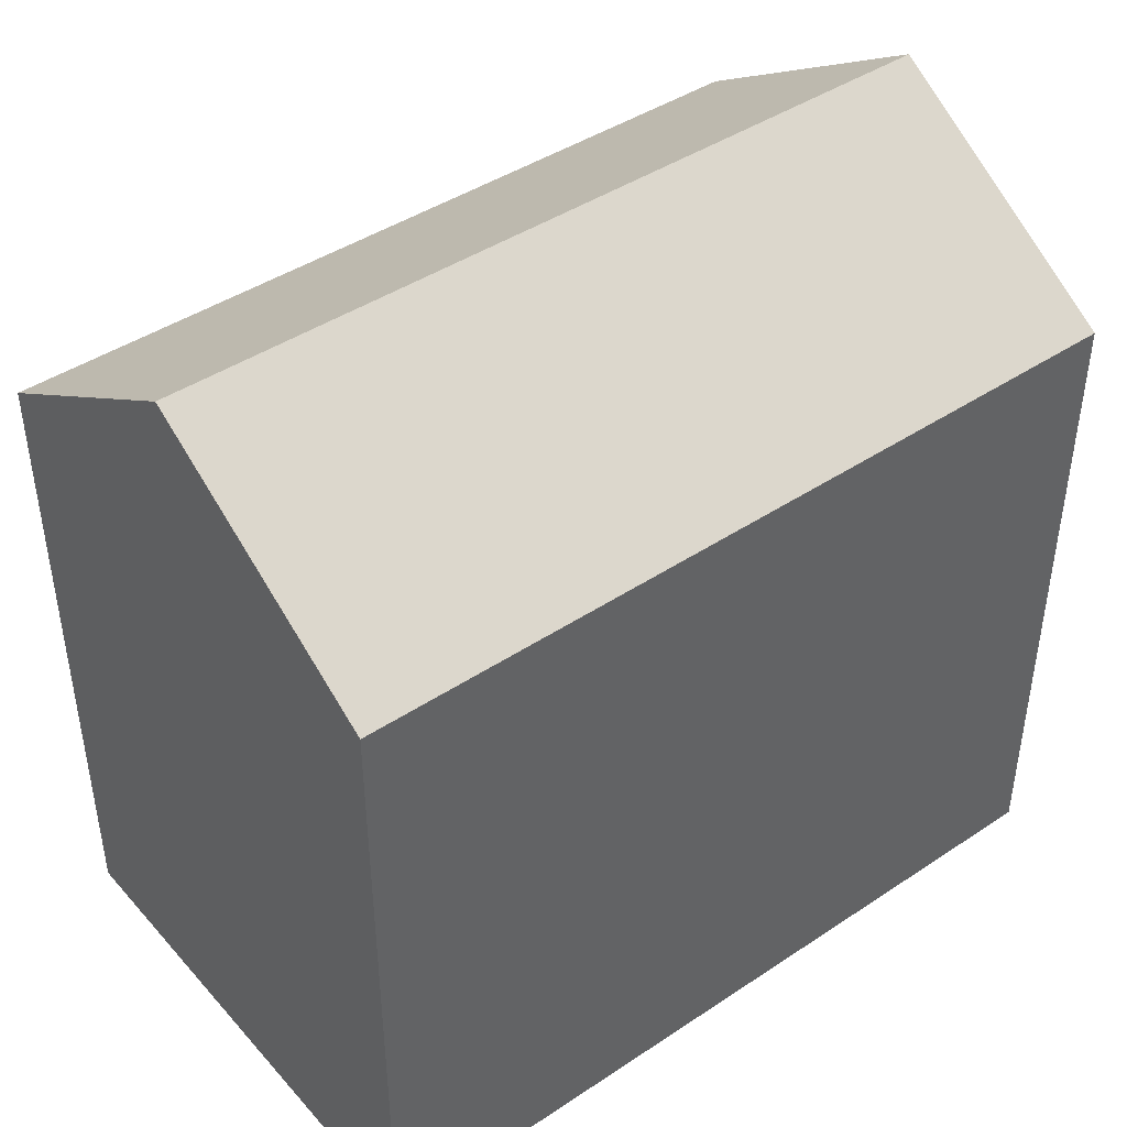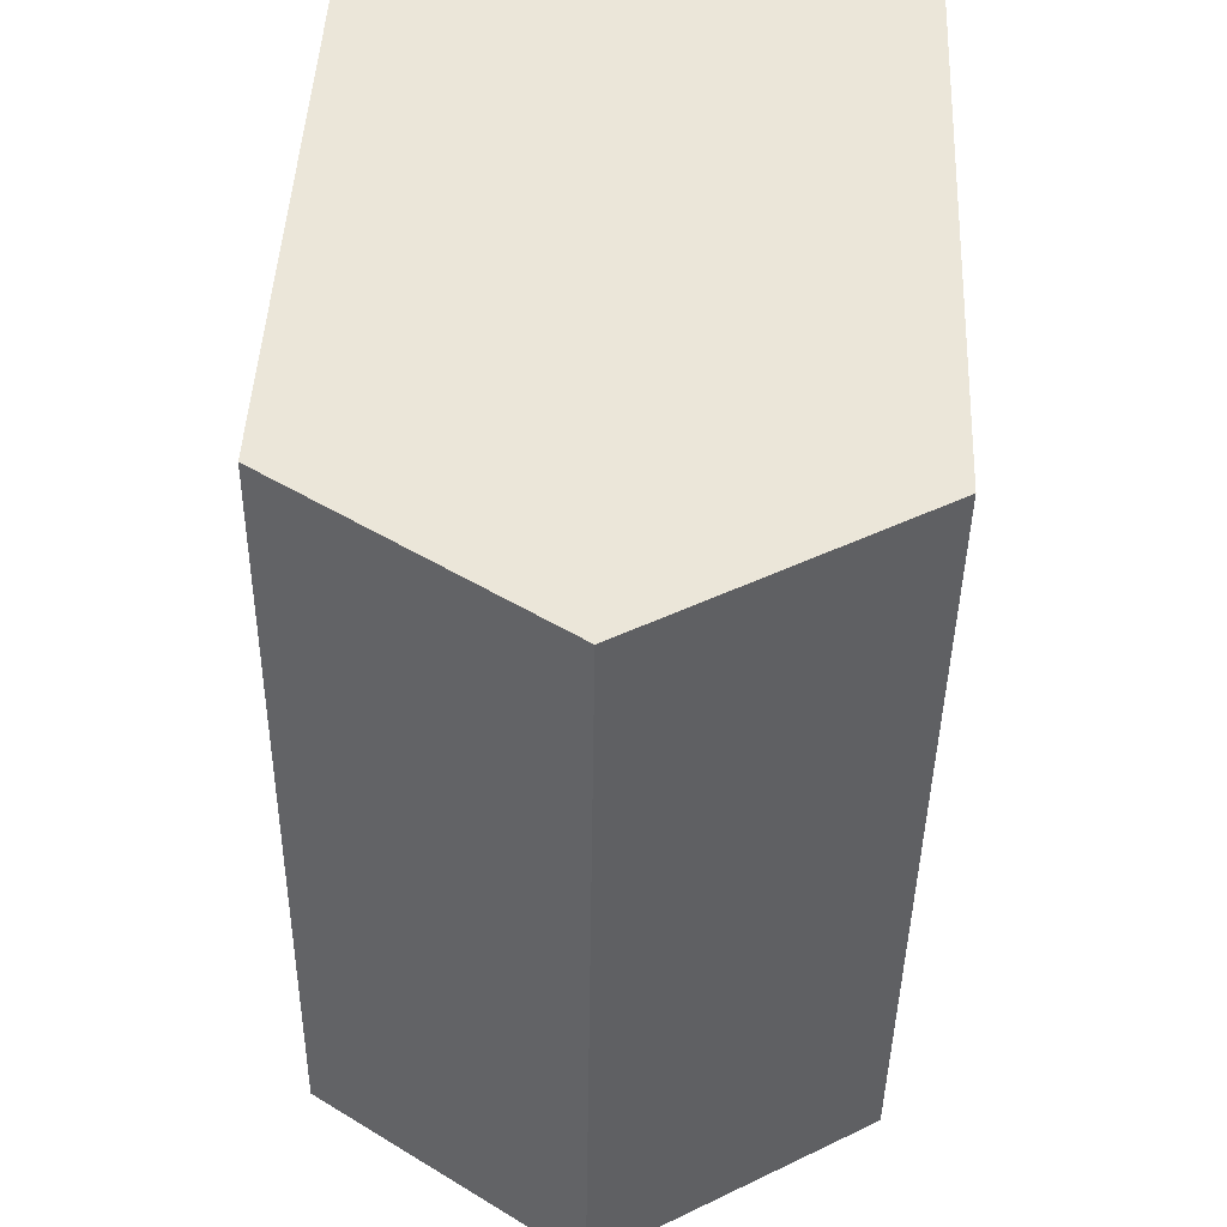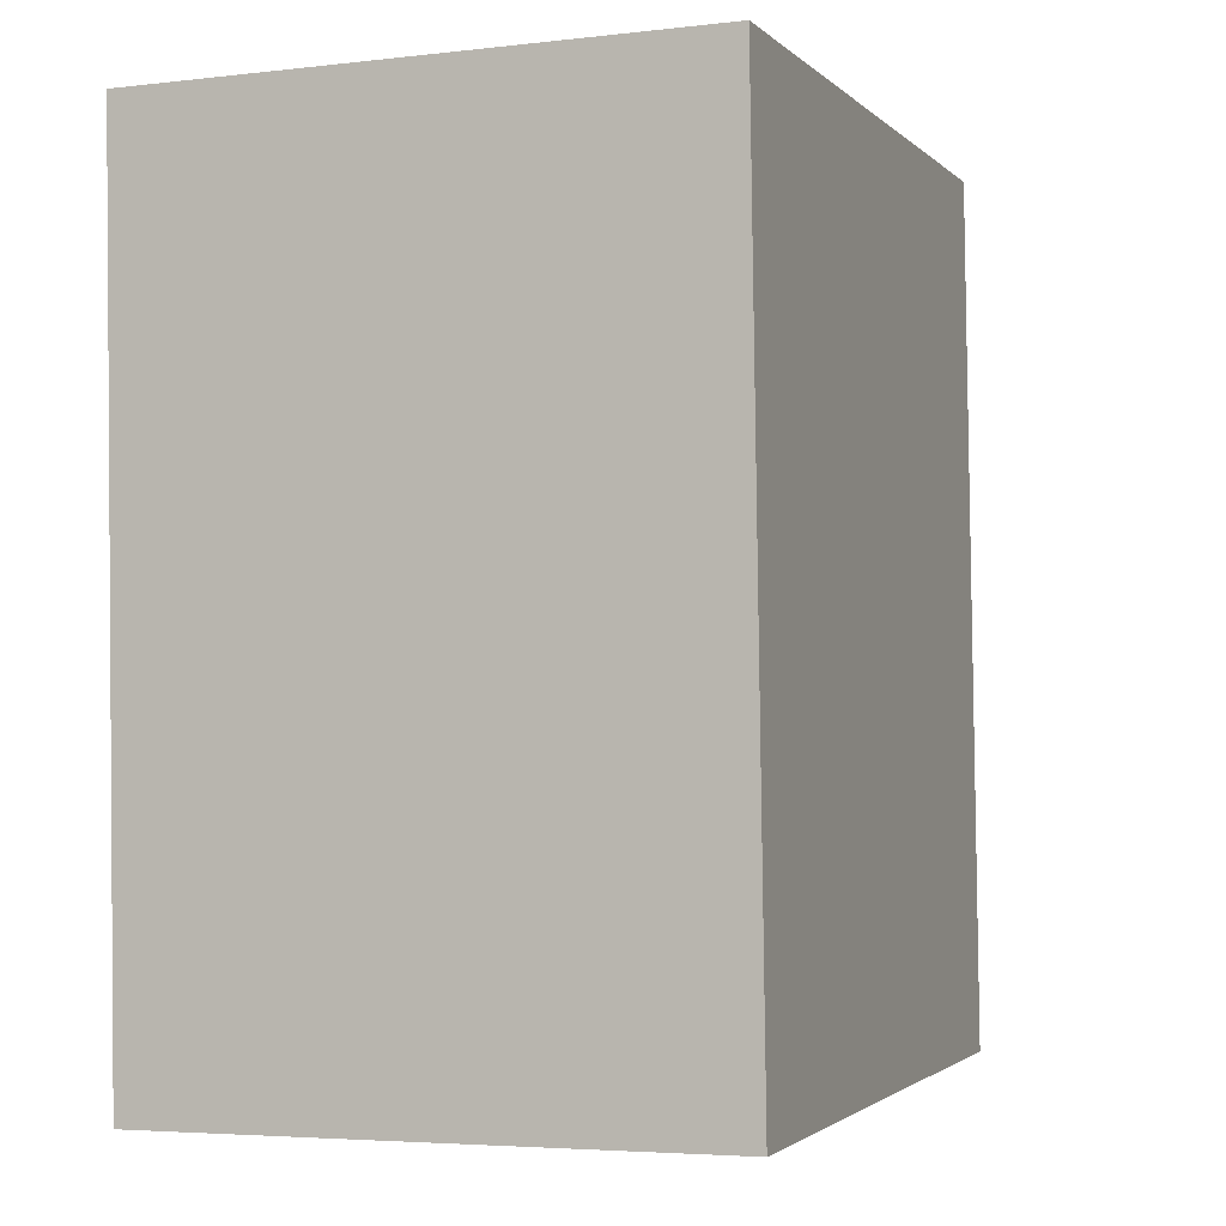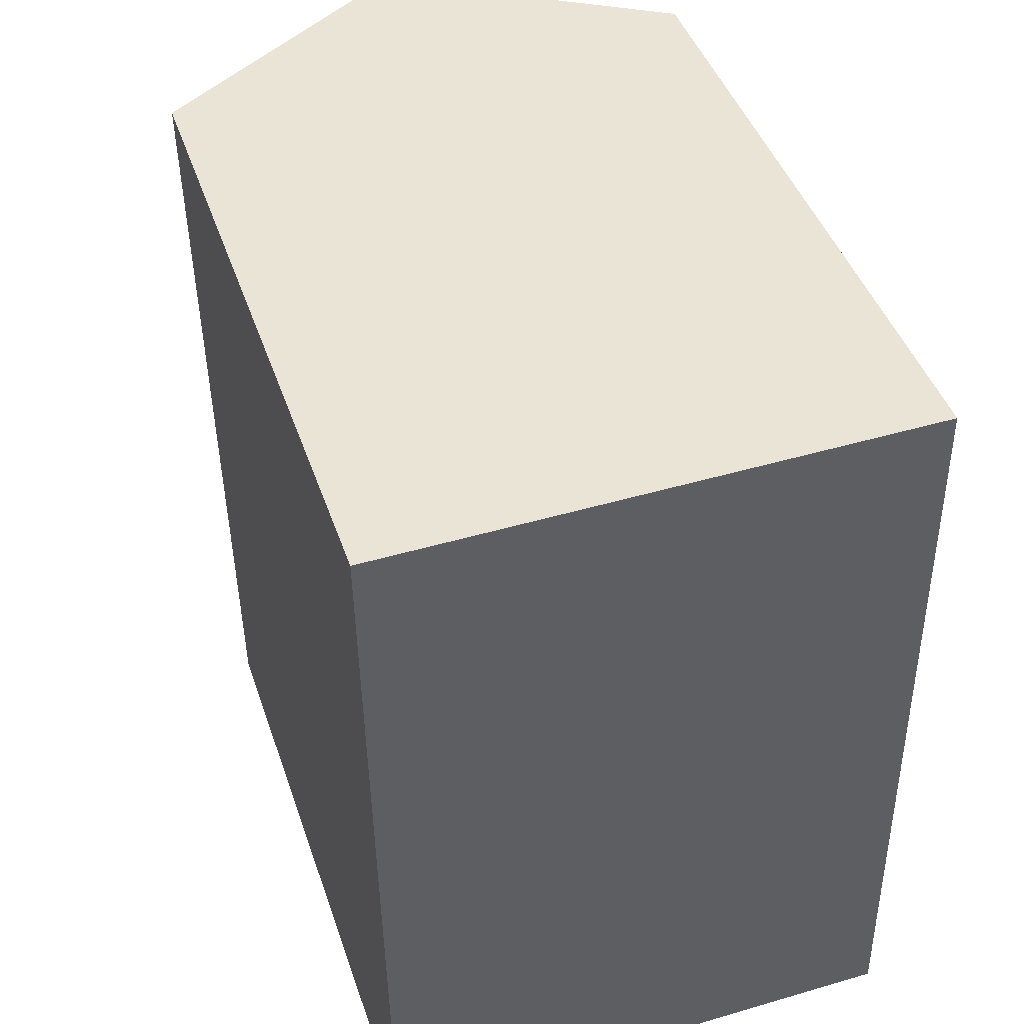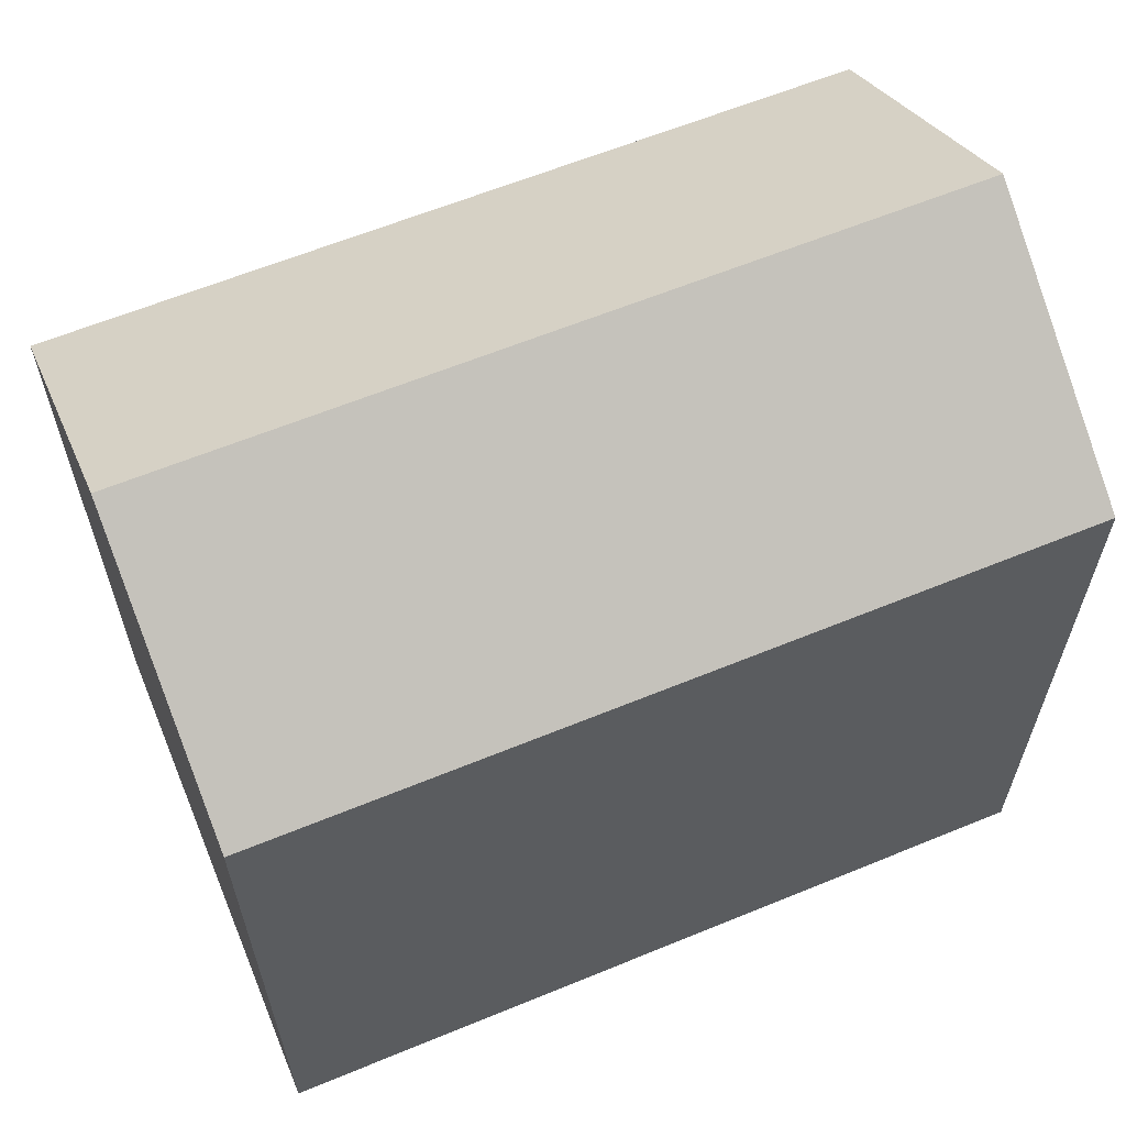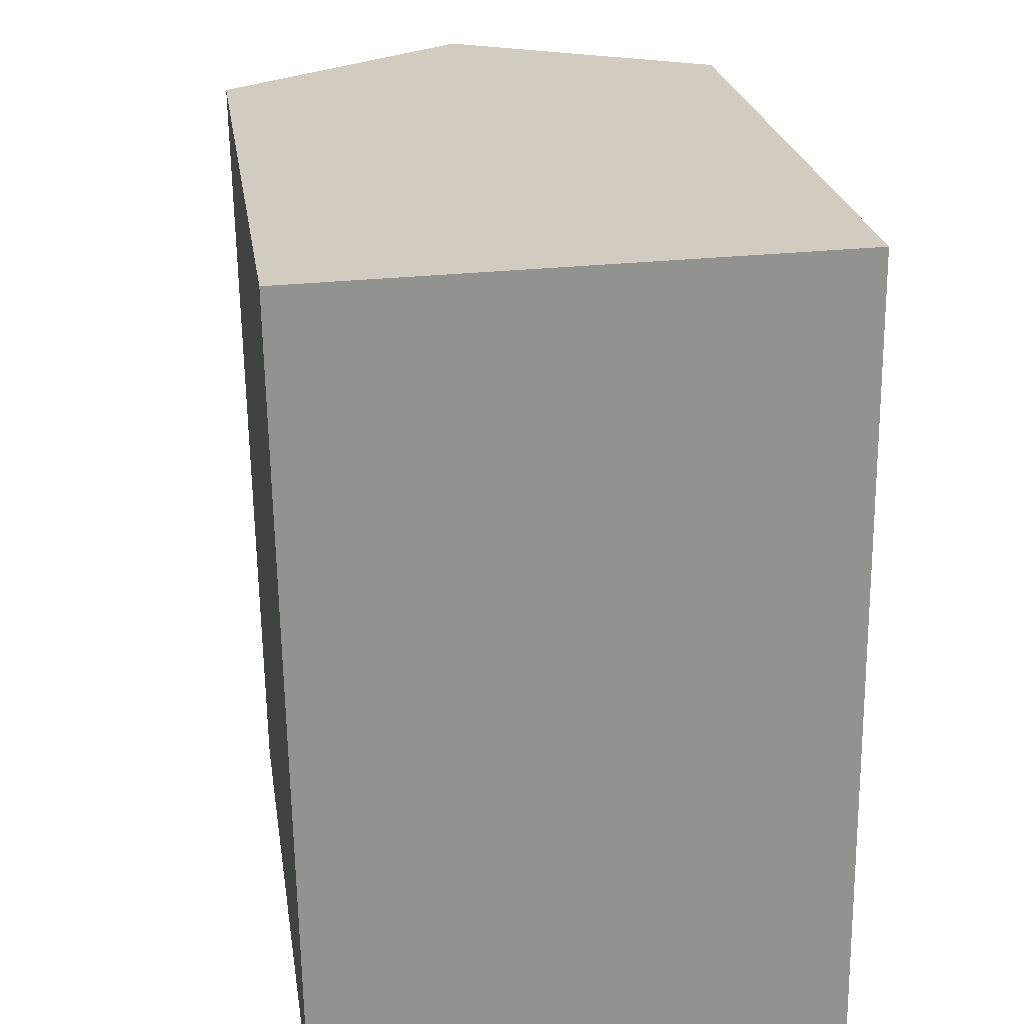
<metadata>
{"format":"obj","ext":"obj","renderer":"f3d","projection":"perspective","resolution":1024,"background":"white","views":[{"elev":43.3,"azim":51.0,"up":"+Y"},{"elev":46.8,"azim":-177.4,"up":"+Z"},{"elev":-2.0,"azim":20.6,"up":"+Z"},{"elev":44.2,"azim":-18.3,"up":"+Z"},{"elev":61.9,"azim":-113.5,"up":"+Y"},{"elev":24.2,"azim":-8.7,"up":"+Z"}]}
</metadata>
<code>
v  6.342 18.82 -18.52
v  0.000321 15.08 -0.0004773
v  6.07 18.82 0.0918
v  0.2724 15.08 -18.62
v  12.41 15.08 -18.43
v  12.14 15.08 0.1843
v  6.069 -5.657e-18 0.09239
v  12.14 -1.131e-17 0.1848
v  0 0 0
v  6.342 1.134e-15 -18.52
v  0.2721 1.14e-15 -18.62
v  12.41 1.129e-15 -18.43
g defaultobject
f 1 2 3
f 2 1 4
f 5 3 6
f 3 5 1
f 6 7 8
f 7 6 9
f 9 6 2
f 2 6 3
f 4 10 11
f 10 4 12
f 12 4 5
f 5 4 1
f 2 11 9
f 11 2 4
f 12 6 8
f 6 12 5
f 7 12 8
f 12 7 9
f 12 9 11
f 12 11 10

</code>
